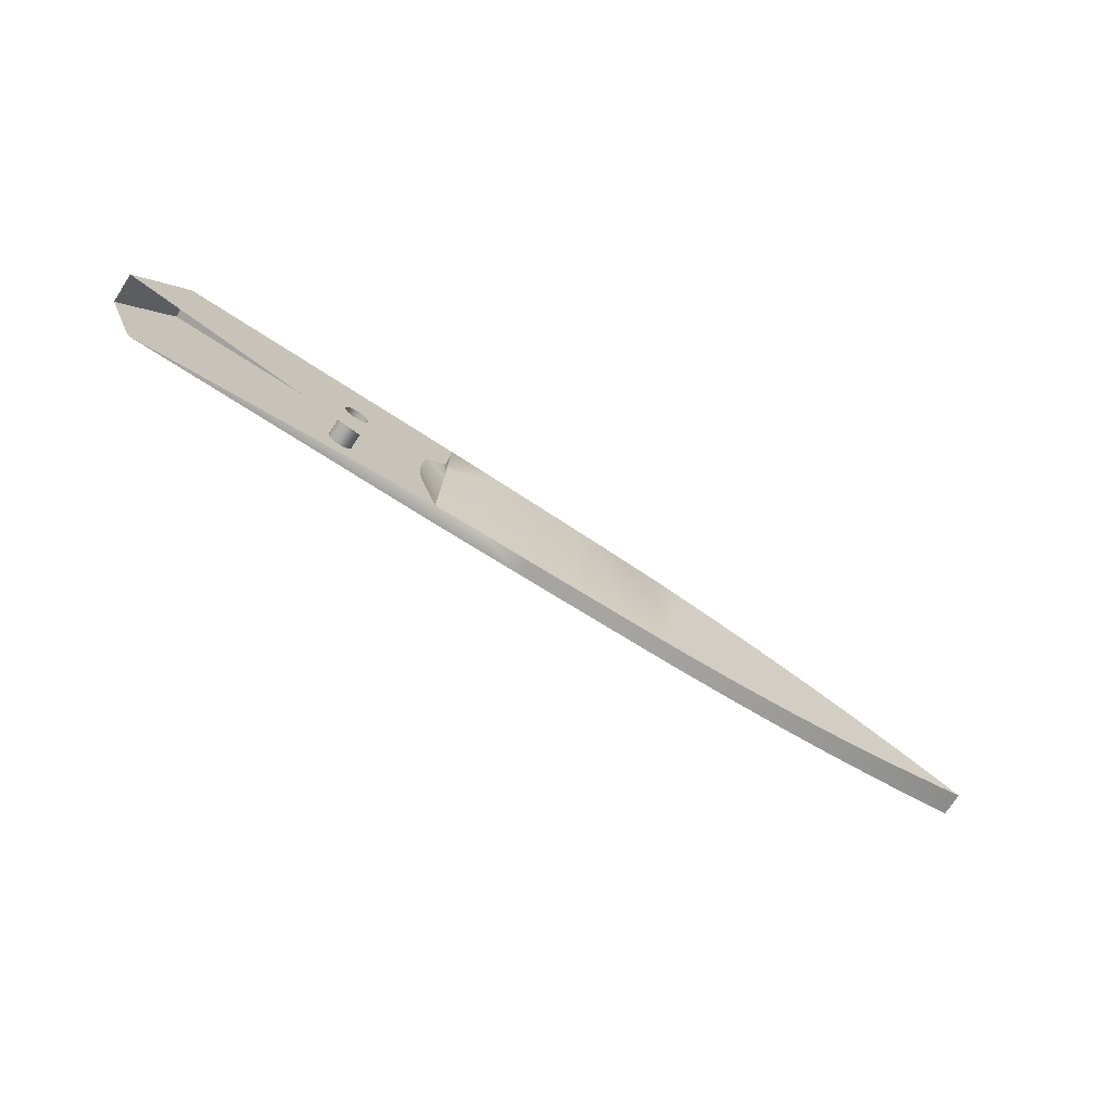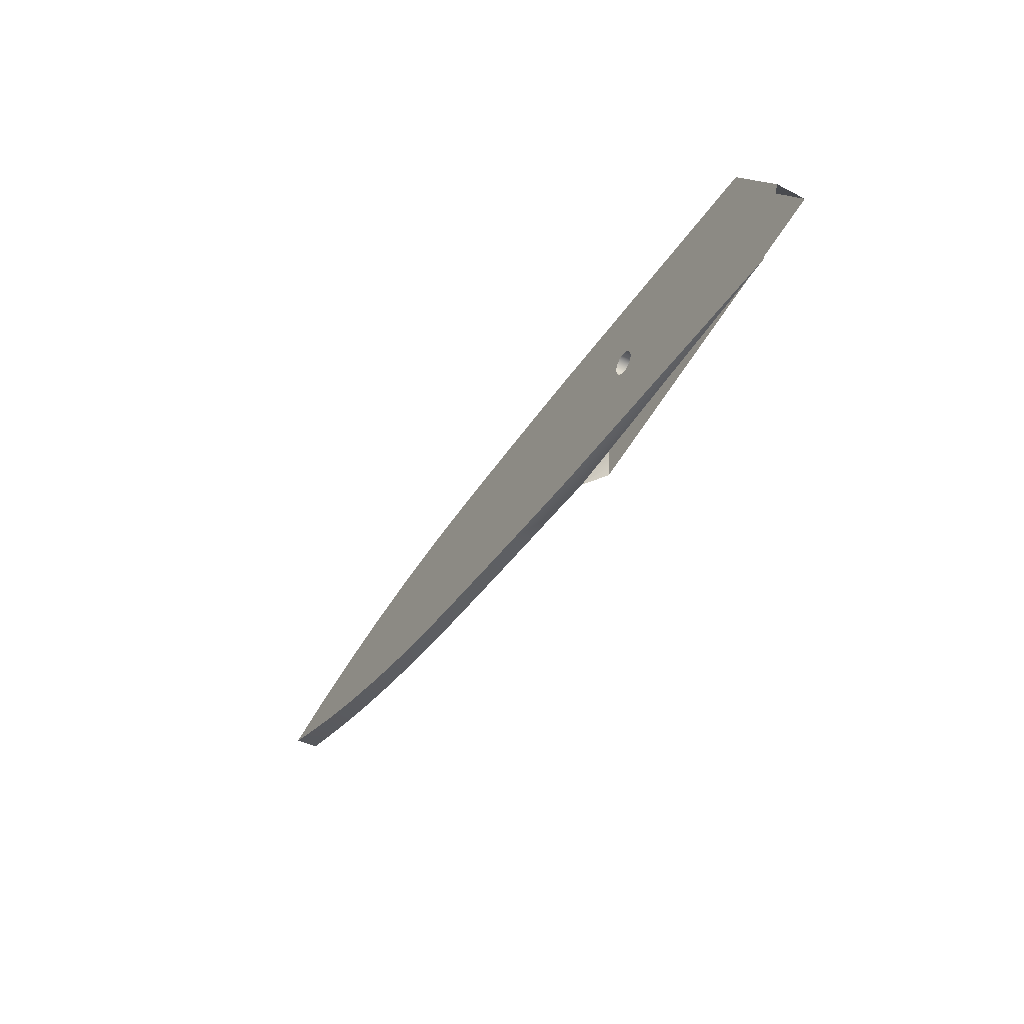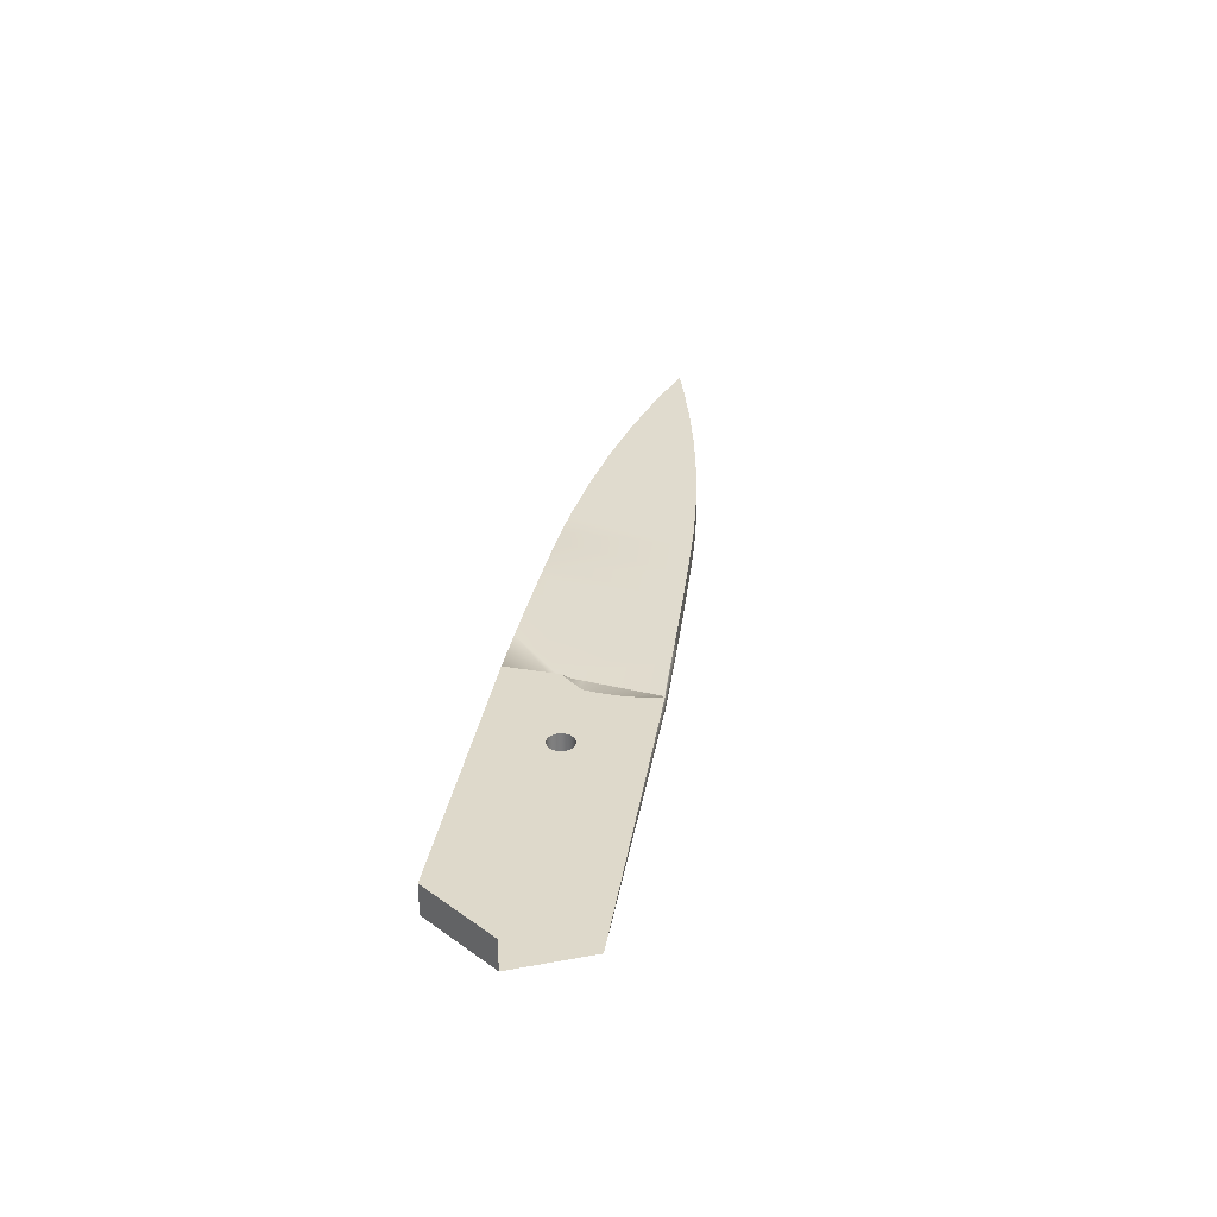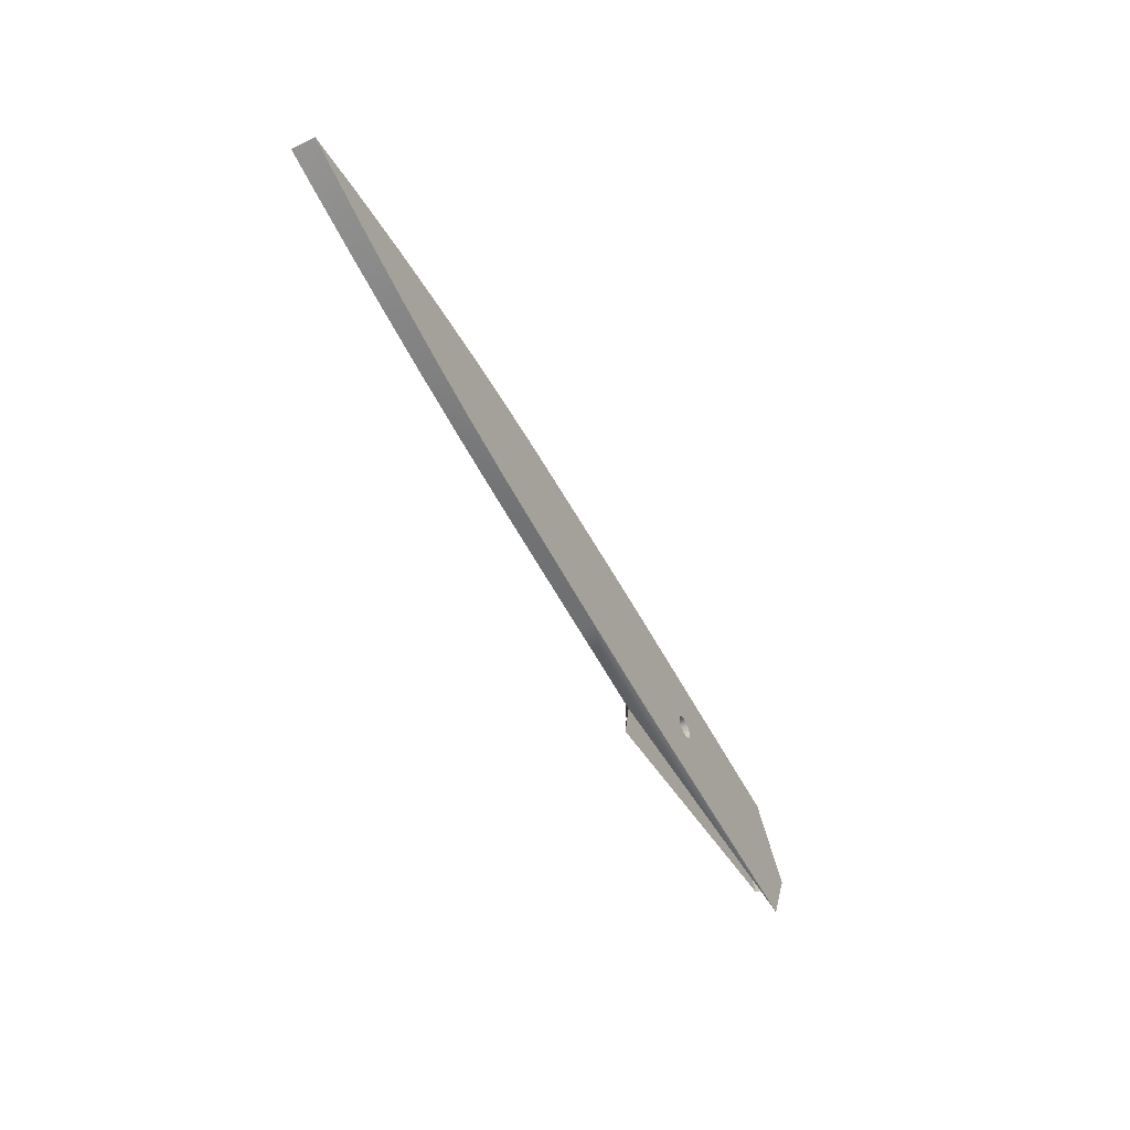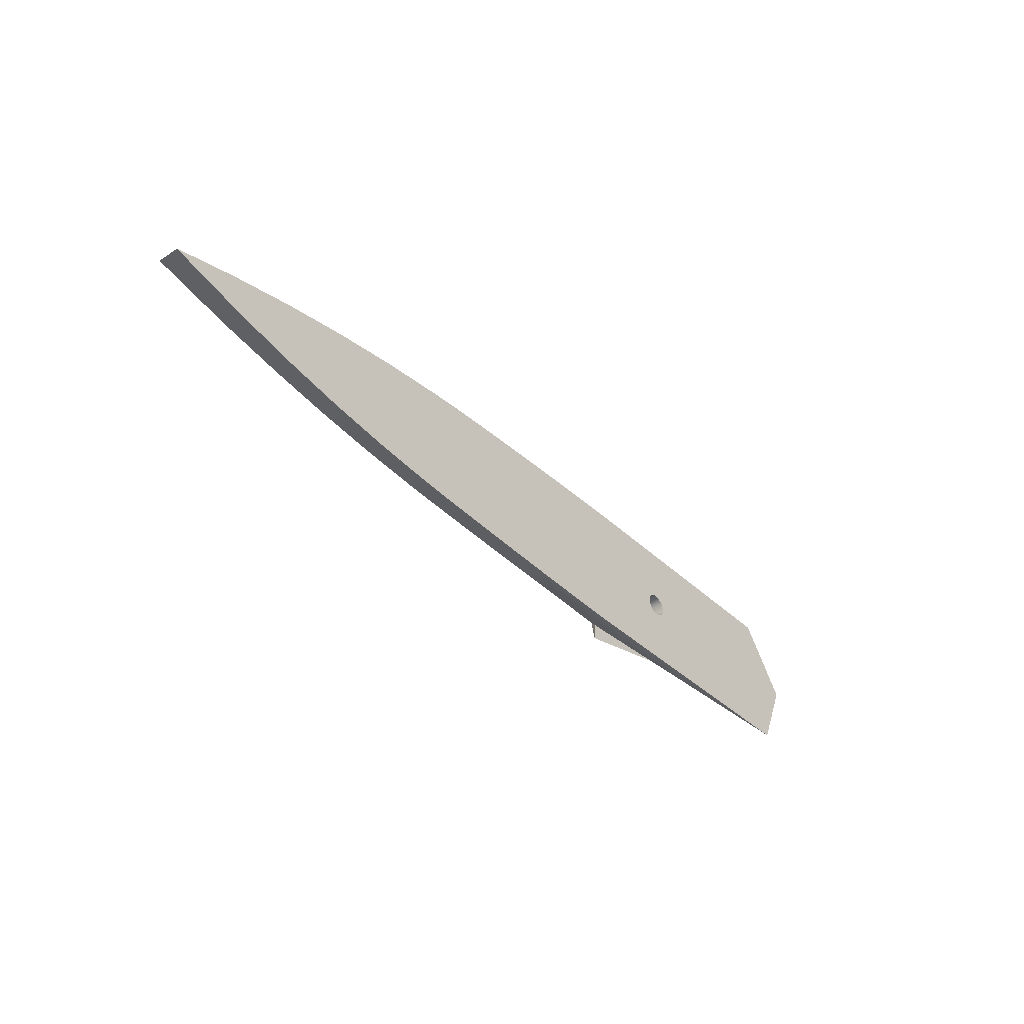
<metadata>
{"format":"obj","ext":"obj","renderer":"f3d","projection":"perspective","resolution":1024,"background":"white","views":[{"elev":-72.0,"azim":147.0,"up":"+Z"},{"elev":-43.6,"azim":59.0,"up":"+Z"},{"elev":31.8,"azim":99.5,"up":"+Y"},{"elev":-54.7,"azim":-62.7,"up":"+Z"},{"elev":-38.2,"azim":-50.0,"up":"+Z"}]}
</metadata>
<code>
v -0.398 0.0194 0.000507
v -0.398 -6.5e-05 0.000507
v -0.4305 0.0194 0.04594
v -0.4182 -6.5e-05 -0.04492
v -0.603 0.0194 -0.04492
v -0.4305 -6.5e-05 0.04594
v -0.6186 -6.5e-05 0.04594
v -0.5498 0.0194 -0.006387
v -0.6186 -6.5e-05 -0.04492
v -0.6186 0.00967 -0.04492
v -0.6186 0.0194 0.04594
v -0.5498 -6.5e-05 0.007401
v -0.5517 0.0194 -0.007182
v -0.5481 0.0194 -0.005122
v -0.5498 -6.5e-05 -0.006387
v -0.6018 0.0194 -0.0379
v -0.5498 0.0194 0.007401
v -0.6512 -6.5e-05 0.04534
v -0.5481 -6.5e-05 0.006136
v -0.5517 -6.5e-05 0.008196
v -0.5537 0.0194 -0.007453
v -0.5517 -6.5e-05 -0.007182
v -0.5481 -6.5e-05 -0.005122
v -0.5469 0.0194 -0.003473
v -0.6511 -6.5e-05 -0.04397
v -0.6186 0.009732 -0.04437
v -0.5617 0.0194 0.000507
v -0.5481 0.0194 0.006136
v -0.5517 0.0194 0.008196
v -0.6512 0.0194 0.04534
v -0.5469 -6.5e-05 0.004487
v -0.5537 -6.5e-05 0.008467
v -0.5558 0.0194 -0.007182
v -0.5469 -6.5e-05 -0.003473
v -0.5461 0.0194 -0.001553
v -0.5537 -6.5e-05 -0.007453
v -0.6511 0.009839 -0.04343
v -0.6192 0.009733 -0.04436
v -0.6186 0.01047 -0.0379
v -0.5614 0.0194 -0.001553
v -0.6012 0.0194 -0.03081
v -0.5469 0.0194 0.004487
v -0.5537 0.0194 0.008467
v -0.6189 0.01687 0.01943
v -0.6837 -6.5e-05 0.04451
v -0.5617 -6.5e-05 0.000507
v -0.5461 -6.5e-05 0.002567
v -0.5558 -6.5e-05 0.008196
v -0.5577 0.0194 -0.006387
v -0.5558 -6.5e-05 -0.007182
v -0.5461 -6.5e-05 -0.001553
v -0.5458 0.0194 0.000507
v -0.6836 -6.5e-05 -0.04284
v -0.5606 0.0194 -0.003473
v -0.5614 -6.5e-05 -0.001553
v -0.601 0.0194 -0.0237
v -0.5461 0.0194 0.002567
v -0.5558 0.0194 0.008196
v -0.619 0.01635 0.01404
v -0.6169 0.0194 0.01943
v -0.6837 0.0194 0.04451
v -0.5614 -6.5e-05 0.002567
v -0.5458 -6.5e-05 0.000507
v -0.5577 -6.5e-05 0.007401
v -0.5594 0.0194 -0.005122
v -0.5577 -6.5e-05 -0.006387
v -0.6836 0.009966 -0.04231
v -0.6217 0.01655 0.01582
v -0.6186 0.01127 -0.03081
v -0.5606 -6.5e-05 -0.003473
v -0.6013 0.0194 -0.01659
v -0.5577 0.0194 0.007401
v -0.6186 0.01632 0.01377
v -0.6164 0.0194 0.01192
v -0.6601 0.0181 0.02947
v -0.7162 -6.5e-05 0.04345
v -0.7161 -6.5e-05 -0.04155
v -0.5606 -6.5e-05 0.004487
v -0.5614 0.0194 0.002567
v -0.5594 -6.5e-05 0.006136
v -0.5594 -6.5e-05 -0.005122
v -0.7161 0.01011 -0.04102
v -0.6245 0.01674 0.01746
v -0.6186 0.01208 -0.0237
v -0.6021 0.0194 -0.009519
v -0.5594 0.0194 0.006136
v -0.6139 0.0194 0.009827
v -0.6467 0.01767 0.02568
v -0.6736 0.01847 0.03274
v -0.7162 0.0194 0.04345
v -0.5606 0.0194 0.004487
v -0.6873 0.01878 0.03549
v -0.6274 0.01691 0.01893
v -0.6186 0.01288 -0.01659
v -0.6034 0.0194 -0.002521
v -0.6186 0.01555 0.006974
v -0.6096 0.0194 0.005002
v -0.6334 0.01718 0.02139
v -0.7486 -6.5e-05 0.04215
v -0.7486 -6.5e-05 -0.04008
v -0.701 0.01904 0.03772
v -0.6304 0.01706 0.02024
v -0.6186 0.01368 -0.009519
v -0.6186 0.01478 0.000177
v -0.6052 0.0194 0.000177
v -0.7486 0.0194 0.04215
v -0.7486 0.01028 -0.03957
v -0.7149 0.01923 0.03943
v -0.6186 0.01448 -0.002521
v -0.7288 0.01936 0.04061
v -0.7706 0.0194 0.04098
v -0.7811 -6.5e-05 -0.03845
v -0.7811 0.01046 -0.03794
v -0.7427 0.01944 0.04126
v -0.7706 -6.5e-05 0.04098
v -0.7566 0.01945 0.04138
v -0.7924 0.01922 0.03939
v -0.7924 -6.5e-05 0.03939
v -0.8003 0.0106 -0.03674
v -0.8003 -6.5e-05 -0.03724
v -0.8361 0.01872 0.03498
v -0.8361 -6.5e-05 0.03494
v -0.8386 0.01099 -0.03323
v -0.8386 -6.5e-05 -0.0337
v -0.8795 -6.5e-05 0.02882
v -0.8767 0.01156 -0.02824
v -0.8795 0.01804 0.0289
v -0.8767 -6.5e-05 -0.02868
v -0.9227 -6.5e-05 0.02104
v -0.9146 -6.5e-05 -0.02218
v -0.9146 0.01229 -0.02177
v -0.9227 0.01716 0.02116
v -0.9656 -6.5e-05 0.01159
v -0.9522 -6.5e-05 -0.0142
v -0.9522 0.01319 -0.01384
v -0.9656 0.0161 0.01178
v -1.008 -6.5e-05 0.000507
v -0.9895 -6.5e-05 -0.004756
v -0.9895 0.01426 -0.004465
v -1.008 0.01485 0.000764
f 3 2 1
f 1 2 3
f 2 3 6
f 6 3 2
f 1 5 3
f 3 5 1
f 4 2 6
f 6 2 4
f 3 7 6
f 6 7 3
f 3 5 8
f 8 5 3
f 4 6 9
f 9 6 4
f 7 3 11
f 11 3 7
f 12 6 7
f 7 6 12
f 8 5 13
f 13 5 8
f 3 8 14
f 14 8 3
f 9 6 15
f 15 6 9
f 9 10 4
f 4 10 9
f 10 16 5
f 5 16 10
f 3 17 11
f 11 17 3
f 11 18 7
f 7 18 11
f 19 6 12
f 12 6 19
f 12 7 20
f 20 7 12
f 13 5 21
f 21 5 13
f 22 8 13
f 13 8 22
f 8 23 14
f 14 23 8
f 3 14 24
f 24 14 3
f 15 6 23
f 23 6 15
f 9 15 22
f 22 15 9
f 25 10 9
f 9 10 25
f 10 26 16
f 16 26 10
f 27 5 16
f 16 5 27
f 17 3 28
f 28 3 17
f 11 17 29
f 29 17 11
f 18 11 30
f 30 11 18
f 9 7 18
f 18 7 9
f 31 6 19
f 19 6 31
f 17 19 12
f 12 19 17
f 20 7 32
f 32 7 20
f 20 17 12
f 12 17 20
f 21 5 33
f 33 5 21
f 21 22 13
f 13 22 21
f 8 22 15
f 15 22 8
f 23 8 15
f 15 8 23
f 34 14 23
f 23 14 34
f 14 34 24
f 24 34 14
f 3 24 35
f 35 24 3
f 23 6 34
f 34 6 23
f 9 22 36
f 36 22 9
f 25 37 10
f 10 37 25
f 9 18 25
f 25 18 9
f 38 26 10
f 10 26 38
f 38 26 10
f 10 26 38
f 38 26 10
f 10 26 38
f 38 26 10
f 10 26 38
f 39 16 26
f 26 16 39
f 40 5 27
f 27 5 40
f 27 16 41
f 41 16 27
f 28 3 42
f 42 3 28
f 19 17 28
f 28 17 19
f 17 20 29
f 29 20 17
f 11 29 43
f 43 29 11
f 44 30 11
f 11 30 44
f 30 45 18
f 18 45 30
f 9 46 7
f 7 46 9
f 47 6 31
f 31 6 47
f 19 42 31
f 31 42 19
f 32 7 48
f 48 7 32
f 43 20 32
f 32 20 43
f 33 5 49
f 49 5 33
f 50 21 33
f 33 21 50
f 22 21 36
f 36 21 22
f 51 24 34
f 34 24 51
f 24 51 35
f 35 51 24
f 3 35 52
f 52 35 3
f 34 6 51
f 51 6 34
f 9 36 50
f 50 36 9
f 25 53 37
f 37 53 25
f 37 38 10
f 10 38 37
f 25 18 53
f 53 18 25
f 38 39 26
f 26 39 38
f 39 41 16
f 16 41 39
f 54 5 40
f 40 5 54
f 27 55 40
f 40 55 27
f 27 41 56
f 56 41 27
f 42 3 57
f 57 3 42
f 42 19 28
f 28 19 42
f 20 43 29
f 29 43 20
f 11 43 58
f 58 43 11
f 30 44 59
f 59 44 30
f 44 11 60
f 60 11 44
f 45 30 61
f 61 30 45
f 53 18 45
f 45 18 53
f 9 55 46
f 46 55 9
f 62 7 46
f 46 7 62
f 6 47 63
f 63 47 6
f 31 57 47
f 47 57 31
f 57 31 42
f 42 31 57
f 48 7 64
f 64 7 48
f 48 43 32
f 32 43 48
f 49 5 65
f 65 5 49
f 66 33 49
f 49 33 66
f 21 50 36
f 36 50 21
f 33 66 50
f 50 66 33
f 63 35 51
f 51 35 63
f 35 63 52
f 52 63 35
f 57 3 52
f 52 3 57
f 51 6 63
f 63 6 51
f 9 50 66
f 66 50 9
f 53 67 37
f 37 67 53
f 68 38 37
f 37 38 68
f 39 38 69
f 69 38 39
f 69 41 39
f 39 41 69
f 65 5 54
f 54 5 65
f 40 70 54
f 54 70 40
f 55 27 46
f 46 27 55
f 70 40 55
f 55 40 70
f 69 56 41
f 41 56 69
f 71 27 56
f 56 27 71
f 43 48 58
f 58 48 43
f 11 58 72
f 72 58 11
f 59 44 73
f 73 44 59
f 59 44 73
f 73 44 59
f 59 44 73
f 73 44 59
f 59 44 73
f 73 44 59
f 59 44 73
f 73 44 59
f 30 59 68
f 68 59 30
f 11 74 60
f 60 74 11
f 73 44 60
f 60 44 73
f 61 30 75
f 75 30 61
f 61 76 45
f 45 76 61
f 53 45 77
f 77 45 53
f 9 70 55
f 55 70 9
f 78 7 62
f 62 7 78
f 46 79 62
f 62 79 46
f 47 52 63
f 63 52 47
f 52 47 57
f 57 47 52
f 64 7 80
f 80 7 64
f 72 48 64
f 64 48 72
f 65 66 49
f 49 66 65
f 9 66 81
f 81 66 9
f 53 82 67
f 67 82 53
f 75 37 67
f 67 37 75
f 59 38 68
f 68 38 59
f 68 37 83
f 83 37 68
f 69 38 84
f 84 38 69
f 54 81 65
f 65 81 54
f 81 54 70
f 70 54 81
f 79 46 27
f 27 46 79
f 84 56 69
f 69 56 84
f 85 27 71
f 71 27 85
f 84 71 56
f 56 71 84
f 48 72 58
f 58 72 48
f 11 72 86
f 86 72 11
f 73 38 59
f 59 38 73
f 30 68 83
f 83 68 30
f 11 87 74
f 74 87 11
f 74 73 60
f 60 73 74
f 75 30 88
f 88 30 75
f 61 75 89
f 89 75 61
f 76 61 90
f 90 61 76
f 77 45 76
f 76 45 77
f 77 82 53
f 53 82 77
f 9 81 70
f 70 81 9
f 80 7 78
f 78 7 80
f 62 91 78
f 78 91 62
f 91 62 79
f 79 62 91
f 86 64 80
f 80 64 86
f 64 86 72
f 72 86 64
f 66 65 81
f 81 65 66
f 92 67 82
f 82 67 92
f 88 37 75
f 75 37 88
f 75 67 89
f 89 67 75
f 83 37 93
f 93 37 83
f 84 38 94
f 94 38 84
f 11 79 27
f 27 79 11
f 95 27 85
f 85 27 95
f 94 85 71
f 71 85 94
f 94 71 84
f 84 71 94
f 11 86 91
f 91 86 11
f 96 38 73
f 73 38 96
f 30 83 93
f 93 83 30
f 11 97 87
f 87 97 11
f 96 74 87
f 87 74 96
f 96 73 74
f 74 73 96
f 30 98 88
f 88 98 30
f 92 61 89
f 89 61 92
f 90 61 92
f 92 61 90
f 90 99 76
f 76 99 90
f 77 76 100
f 100 76 77
f 77 100 82
f 82 100 77
f 78 86 80
f 80 86 78
f 86 78 91
f 91 78 86
f 11 91 79
f 79 91 11
f 89 67 92
f 92 67 89
f 92 82 101
f 101 82 92
f 98 37 88
f 88 37 98
f 93 37 102
f 102 37 93
f 94 38 103
f 103 38 94
f 11 27 95
f 95 27 11
f 103 95 85
f 85 95 103
f 103 85 94
f 94 85 103
f 104 38 96
f 96 38 104
f 30 93 102
f 102 93 30
f 11 105 97
f 97 105 11
f 96 87 97
f 97 87 96
f 30 102 98
f 98 102 30
f 90 92 101
f 101 92 90
f 99 90 106
f 106 90 99
f 100 76 99
f 99 76 100
f 100 107 82
f 82 107 100
f 101 82 108
f 108 82 101
f 102 37 98
f 98 37 102
f 103 38 109
f 109 38 103
f 11 95 105
f 105 95 11
f 109 95 103
f 103 95 109
f 109 38 104
f 104 38 109
f 96 97 104
f 104 97 96
f 104 97 105
f 105 97 104
f 90 101 108
f 108 101 90
f 106 90 110
f 110 90 106
f 111 99 106
f 106 99 111
f 100 99 112
f 112 99 100
f 100 113 107
f 107 113 100
f 110 82 107
f 107 82 110
f 108 82 110
f 110 82 108
f 109 105 95
f 95 105 109
f 104 105 109
f 109 105 104
f 110 90 108
f 108 90 110
f 106 110 114
f 114 110 106
f 99 111 115
f 115 111 99
f 111 106 116
f 116 106 111
f 112 99 115
f 115 99 112
f 112 113 100
f 100 113 112
f 116 107 113
f 113 107 116
f 110 107 114
f 114 107 110
f 116 106 114
f 114 106 116
f 117 115 111
f 111 115 117
f 116 113 111
f 111 113 116
f 112 115 118
f 118 115 112
f 112 119 113
f 113 119 112
f 114 107 116
f 116 107 114
f 115 117 118
f 118 117 115
f 111 113 117
f 117 113 111
f 112 118 120
f 120 118 112
f 120 119 112
f 112 119 120
f 117 113 119
f 119 113 117
f 118 117 121
f 121 117 118
f 120 118 122
f 122 118 120
f 120 123 119
f 119 123 120
f 117 119 121
f 121 119 117
f 122 118 121
f 121 118 122
f 120 122 124
f 124 122 120
f 124 123 120
f 120 123 124
f 121 119 123
f 123 119 121
f 122 121 125
f 125 121 122
f 124 122 125
f 125 122 124
f 124 126 123
f 123 126 124
f 121 123 127
f 127 123 121
f 125 121 127
f 127 121 125
f 124 125 128
f 128 125 124
f 128 126 124
f 124 126 128
f 127 123 126
f 126 123 127
f 125 127 129
f 129 127 125
f 128 125 130
f 130 125 128
f 128 130 126
f 126 130 128
f 127 126 131
f 131 126 127
f 129 127 132
f 132 127 129
f 130 125 129
f 129 125 130
f 130 131 126
f 126 131 130
f 127 131 132
f 132 131 127
f 129 132 133
f 133 132 129
f 130 129 134
f 134 129 130
f 130 135 131
f 131 135 130
f 132 131 135
f 135 131 132
f 133 132 136
f 136 132 133
f 134 129 133
f 133 129 134
f 134 135 130
f 130 135 134
f 132 135 136
f 136 135 132
f 133 136 137
f 137 136 133
f 134 133 138
f 138 133 134
f 134 138 135
f 135 138 134
f 136 135 139
f 139 135 136
f 137 136 140
f 140 136 137
f 138 133 137
f 137 133 138
f 138 139 135
f 135 139 138
f 136 139 140
f 140 139 136
f 137 140 139
f 139 140 137
f 138 137 139
f 139 137 138

</code>
